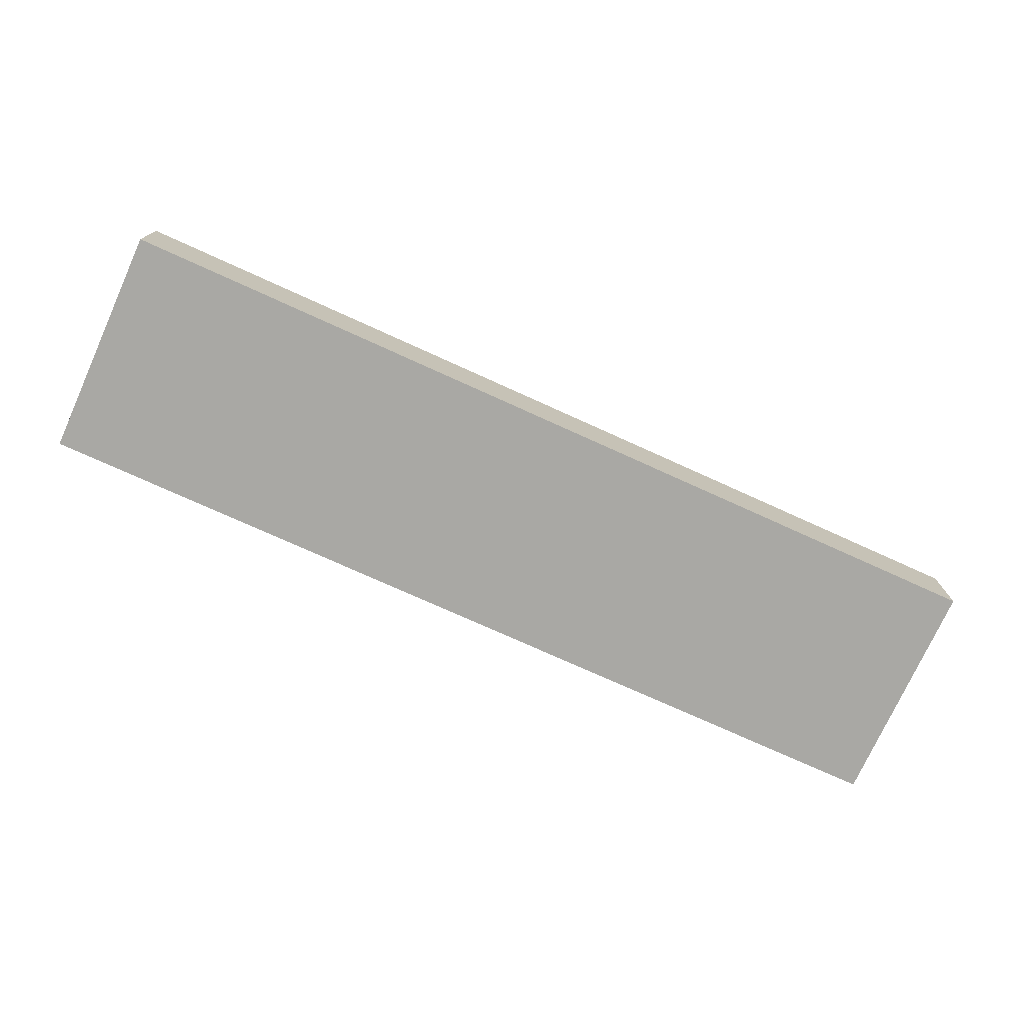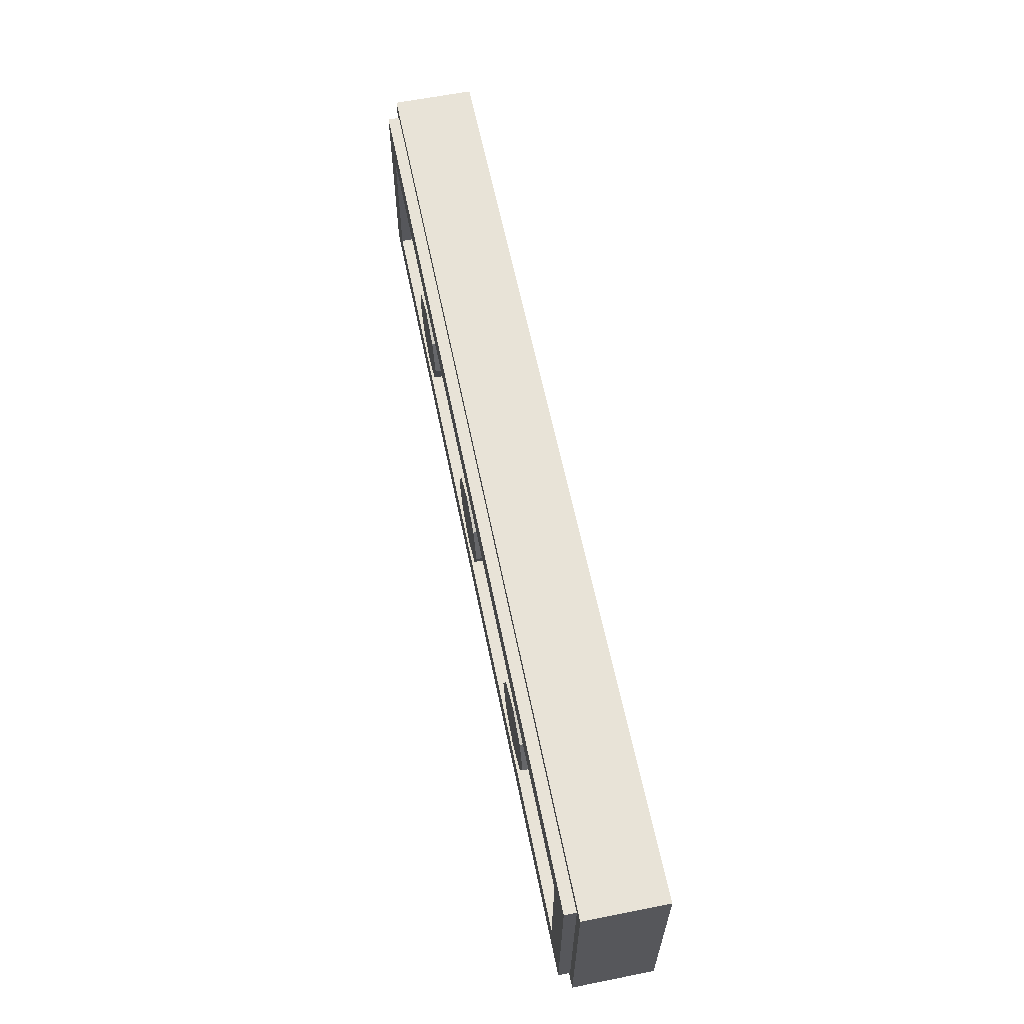
<metadata>
{"format":"obj","ext":"obj","renderer":"f3d","projection":"perspective","resolution":1024,"background":"white","views":[{"elev":-74.9,"azim":155.6,"up":"+Y"},{"elev":61.6,"azim":-101.5,"up":"+Z"}]}
</metadata>
<code>
v -2 0.35 0.5
v -2 0 0.5
v 2 0 0.5
v 2 0.35 0.5
v -2 0.35 -0.5
v -2 0 -0.5
v -2 0 0.5
v -2 0.35 0.5
v 2 0.35 -0.5
v 2 0 -0.5
v -2 0 -0.5
v -2 0.35 -0.5
v 2 0.35 0.5
v 2 0 0.5
v 2 0 -0.5
v 2 0.35 -0.5
v -1.95 0.4 0.45
v -1.95 0.35 0.45
v 1.95 0.35 0.45
v 1.95 0.4 0.45
v -1.95 0.4 -0.45
v -1.95 0.35 -0.45
v -1.95 0.35 0.45
v -1.95 0.4 0.45
v 1.95 0.4 -0.45
v 1.95 0.35 -0.45
v -1.95 0.35 -0.45
v -1.95 0.4 -0.45
v 1.95 0.4 0.45
v 1.95 0.35 0.45
v 1.95 0.35 -0.45
v 1.95 0.4 -0.45
v -1.8 0.2 0.3
v 1.8 0.2 0.3
v 1.8 0.2 -0.3
v -1.8 0.2 -0.3
v -1.8 0.2 0.3
v -1.8 0.4 0.3
v 1.8 0.4 0.3
v 1.8 0.2 0.3
v -1.8 0.2 -0.3
v -1.8 0.4 -0.3
v -1.8 0.4 0.3
v -1.8 0.2 0.3
v 1.8 0.2 -0.3
v 1.8 0.4 -0.3
v -1.8 0.4 -0.3
v -1.8 0.2 -0.3
v 1.8 0.2 0.3
v 1.8 0.4 0.3
v 1.8 0.4 -0.3
v 1.8 0.2 -0.3
v -1.95 0.4 0.45
v -1.8 0.4 0.3
v -1.8 0.4 -0.3
v -1.95 0.4 -0.45
v 1.95 0.4 -0.45
v 1.8 0.4 -0.3
v 1.8 0.4 0.3
v 1.95 0.4 0.45
v 1.95 0.4 0.45
v 1.8 0.4 0.3
v -1.8 0.4 0.3
v -1.95 0.4 0.45
v -1.95 0.4 -0.45
v -1.8 0.4 -0.3
v 1.8 0.4 -0.3
v 1.95 0.4 -0.45
v -2 0.35 0.5
v -1.95 0.35 0.45
v -1.95 0.35 -0.45
v -2 0.35 -0.5
v 2 0.35 -0.5
v 1.95 0.35 -0.45
v 1.95 0.35 0.45
v 2 0.35 0.5
v 2 0.35 0.5
v 1.95 0.35 0.45
v -1.95 0.35 0.45
v -2 0.35 0.5
v -2 0.35 -0.5
v -1.95 0.35 -0.45
v 1.95 0.35 -0.45
v 2 0.35 -0.5
v 0 0.4 0
v 0.2 0.4 0
v 0.1414 0.4 0.1414
v 0 0.4 0
v 0.1414 0.4 0.1414
v 0 0.4 0.2
v 0 0.4 0
v 0 0.4 0.2
v -0.1414 0.4 0.1414
v 0 0.4 0
v -0.1414 0.4 0.1414
v -0.2 0.4 0
v 0 0.4 0
v -0.2 0.4 0
v -0.1414 0.4 -0.1414
v 0 0.4 0
v -0.1414 0.4 -0.1414
v 0 0.4 -0.2
v 0 0.4 0
v 0 0.4 -0.2
v 0.1414 0.4 -0.1414
v 0 0.4 0
v 0.1414 0.4 -0.1414
v 0.2 0.4 0
v 0.1414 0.4 0.1414
v 0.2 0.4 0
v 0.2 0.2 0
v 0.1414 0.2 0.1414
v 0 0.4 0.2
v 0.1414 0.4 0.1414
v 0.1414 0.2 0.1414
v 0 0.2 0.2
v -0.1414 0.4 0.1414
v 0 0.4 0.2
v 0 0.2 0.2
v -0.1414 0.2 0.1414
v -0.2 0.4 0
v -0.1414 0.4 0.1414
v -0.1414 0.2 0.1414
v -0.2 0.2 0
v -0.1414 0.4 -0.1414
v -0.2 0.4 0
v -0.2 0.2 0
v -0.1414 0.2 -0.1414
v 0 0.4 -0.2
v -0.1414 0.4 -0.1414
v -0.1414 0.2 -0.1414
v 0 0.2 -0.2
v 0.1414 0.4 -0.1414
v 0 0.4 -0.2
v 0 0.2 -0.2
v 0.1414 0.2 -0.1414
v 0.2 0.4 0
v 0.1414 0.4 -0.1414
v 0.1414 0.2 -0.1414
v 0.2 0.2 0
v -1 0.4 0
v -0.8 0.4 0
v -0.8586 0.4 0.1414
v -1 0.4 0
v -0.8586 0.4 0.1414
v -1 0.4 0.2
v -1 0.4 0
v -1 0.4 0.2
v -1.141 0.4 0.1414
v -1 0.4 0
v -1.141 0.4 0.1414
v -1.2 0.4 0
v -1 0.4 0
v -1.2 0.4 0
v -1.141 0.4 -0.1414
v -1 0.4 0
v -1.141 0.4 -0.1414
v -1 0.4 -0.2
v -1 0.4 0
v -1 0.4 -0.2
v -0.8586 0.4 -0.1414
v -1 0.4 0
v -0.8586 0.4 -0.1414
v -0.8 0.4 0
v -0.8586 0.4 0.1414
v -0.8 0.4 0
v -0.8 0.2 0
v -0.8586 0.2 0.1414
v -1 0.4 0.2
v -0.8586 0.4 0.1414
v -0.8586 0.2 0.1414
v -1 0.2 0.2
v -1.141 0.4 0.1414
v -1 0.4 0.2
v -1 0.2 0.2
v -1.141 0.2 0.1414
v -1.2 0.4 0
v -1.141 0.4 0.1414
v -1.141 0.2 0.1414
v -1.2 0.2 0
v -1.141 0.4 -0.1414
v -1.2 0.4 0
v -1.2 0.2 0
v -1.141 0.2 -0.1414
v -1 0.4 -0.2
v -1.141 0.4 -0.1414
v -1.141 0.2 -0.1414
v -1 0.2 -0.2
v -0.8586 0.4 -0.1414
v -1 0.4 -0.2
v -1 0.2 -0.2
v -0.8586 0.2 -0.1414
v -0.8 0.4 0
v -0.8586 0.4 -0.1414
v -0.8586 0.2 -0.1414
v -0.8 0.2 0
v 1 0.4 0
v 1.2 0.4 0
v 1.141 0.4 0.1414
v 1 0.4 0
v 1.141 0.4 0.1414
v 1 0.4 0.2
v 1 0.4 0
v 1 0.4 0.2
v 0.8586 0.4 0.1414
v 1 0.4 0
v 0.8586 0.4 0.1414
v 0.8 0.4 0
v 1 0.4 0
v 0.8 0.4 0
v 0.8586 0.4 -0.1414
v 1 0.4 0
v 0.8586 0.4 -0.1414
v 1 0.4 -0.2
v 1 0.4 0
v 1 0.4 -0.2
v 1.141 0.4 -0.1414
v 1 0.4 0
v 1.141 0.4 -0.1414
v 1.2 0.4 0
v 1.141 0.4 0.1414
v 1.2 0.4 0
v 1.2 0.2 0
v 1.141 0.2 0.1414
v 1 0.4 0.2
v 1.141 0.4 0.1414
v 1.141 0.2 0.1414
v 1 0.2 0.2
v 0.8586 0.4 0.1414
v 1 0.4 0.2
v 1 0.2 0.2
v 0.8586 0.2 0.1414
v 0.8 0.4 0
v 0.8586 0.4 0.1414
v 0.8586 0.2 0.1414
v 0.8 0.2 0
v 0.8586 0.4 -0.1414
v 0.8 0.4 0
v 0.8 0.2 0
v 0.8586 0.2 -0.1414
v 1 0.4 -0.2
v 0.8586 0.4 -0.1414
v 0.8586 0.2 -0.1414
v 1 0.2 -0.2
v 1.141 0.4 -0.1414
v 1 0.4 -0.2
v 1 0.2 -0.2
v 1.141 0.2 -0.1414
v 1.2 0.4 0
v 1.141 0.4 -0.1414
v 1.141 0.2 -0.1414
v 1.2 0.2 0
v -0.55 0 0.4
v -0.1 0 0.4
v -0.05 0 0.45
v -0.6 0 0.45
v -0.05 0 -0.45
v -0.1 0 -0.4
v -0.55 0 -0.4
v -0.6 0 -0.45
v -0.23 0 -0.275
v -0.265 0 -0.225
v -0.385 0 -0.225
v -0.42 0 -0.275
v -0.55 0 -0.145
v -0.42 0 -0.275
v -0.385 0 -0.225
v -0.55 0 -0.06
v -0.1 0 -0.145
v -0.1 0 -0.06
v -0.265 0 -0.225
v -0.23 0 -0.275
v -0.6 0 0.45
v -0.55 0 -0.06
v -0.55 0 0.4
v -0.6 0 -0.45
v -0.55 0 -0.145
v -0.55 0 -0.06
v -0.6 0 0.45
v -0.55 0 -0.145
v -0.6 0 -0.45
v -0.55 0 -0.4
v -0.05 0 0.45
v -0.1 0 0.4
v -0.1 0 -0.06
v -0.1 0 -0.06
v -0.1 0 -0.145
v -0.05 0 -0.45
v -0.05 0 0.45
v -0.1 0 -0.145
v -0.1 0 -0.4
v -0.05 0 -0.45
v -0.1 0 -0.06
v -0.1 0 0.4
v -0.55 0 0.4
v -0.55 0 -0.06
v -0.55 0 -0.145
v -0.55 0 -0.4
v -0.42 0 -0.275
v -0.55 0 -0.4
v -0.1 0 -0.4
v -0.23 0 -0.275
v -0.42 0 -0.275
v -0.1 0 -0.145
v -0.23 0 -0.275
v -0.1 0 -0.4
v -0.385 0 -0.225
v -0.265 0 -0.225
v -0.1 0 -0.06
v -0.55 0 -0.06
v -1.2 0 0.4
v -0.75 0 0.4
v -0.7 0 0.45
v -1.25 0 0.45
v -0.7 0 -0.45
v -0.75 0 -0.4
v -1.2 0 -0.4
v -1.25 0 -0.45
v -0.88 0 -0.275
v -0.915 0 -0.225
v -1.035 0 -0.225
v -1.07 0 -0.275
v -1.2 0 -0.145
v -1.07 0 -0.275
v -1.035 0 -0.225
v -1.2 0 -0.06
v -0.75 0 -0.145
v -0.75 0 -0.06
v -0.915 0 -0.225
v -0.88 0 -0.275
v -1.25 0 0.45
v -1.2 0 -0.06
v -1.2 0 0.4
v -1.2 0 -0.06
v -1.25 0 0.45
v -1.25 0 -0.45
v -1.2 0 -0.145
v -1.2 0 -0.145
v -1.25 0 -0.45
v -1.2 0 -0.4
v -0.7 0 0.45
v -0.75 0 0.4
v -0.75 0 -0.06
v -0.75 0 -0.06
v -0.75 0 -0.145
v -0.7 0 -0.45
v -0.7 0 0.45
v -0.75 0 -0.145
v -0.75 0 -0.4
v -0.7 0 -0.45
v -0.75 0 -0.06
v -0.75 0 0.4
v -1.2 0 0.4
v -1.2 0 -0.06
v -1.2 0 -0.145
v -1.2 0 -0.4
v -1.07 0 -0.275
v -1.2 0 -0.4
v -0.75 0 -0.4
v -0.88 0 -0.275
v -1.07 0 -0.275
v -0.75 0 -0.145
v -0.88 0 -0.275
v -0.75 0 -0.4
v -1.035 0 -0.225
v -0.915 0 -0.225
v -0.75 0 -0.06
v -1.2 0 -0.06
v -1.85 0 0.4
v -1.4 0 0.4
v -1.35 0 0.45
v -1.9 0 0.45
v -1.35 0 -0.45
v -1.4 0 -0.4
v -1.85 0 -0.4
v -1.9 0 -0.45
v -1.53 0 -0.275
v -1.565 0 -0.225
v -1.685 0 -0.225
v -1.72 0 -0.275
v -1.85 0 -0.145
v -1.72 0 -0.275
v -1.685 0 -0.225
v -1.85 0 -0.06
v -1.4 0 -0.145
v -1.4 0 -0.06
v -1.565 0 -0.225
v -1.53 0 -0.275
v -1.9 0 0.45
v -1.85 0 -0.06
v -1.85 0 0.4
v -1.85 0 -0.06
v -1.9 0 0.45
v -1.9 0 -0.45
v -1.85 0 -0.145
v -1.85 0 -0.145
v -1.9 0 -0.45
v -1.85 0 -0.4
v -1.35 0 0.45
v -1.4 0 0.4
v -1.4 0 -0.06
v -1.35 0 -0.45
v -1.35 0 0.45
v -1.4 0 -0.06
v -1.4 0 -0.145
v -1.4 0 -0.145
v -1.4 0 -0.4
v -1.35 0 -0.45
v -1.4 0 -0.06
v -1.4 0 0.4
v -1.85 0 0.4
v -1.85 0 -0.06
v -1.85 0 -0.145
v -1.85 0 -0.4
v -1.72 0 -0.275
v -1.85 0 -0.4
v -1.4 0 -0.4
v -1.53 0 -0.275
v -1.72 0 -0.275
v -1.4 0 -0.145
v -1.53 0 -0.275
v -1.4 0 -0.4
v -1.685 0 -0.225
v -1.565 0 -0.225
v -1.4 0 -0.06
v -1.85 0 -0.06
v -1.9 0 0.45
v -2 0 0.5
v -2 0 -0.5
v -1.9 0 -0.45
v -1.25 0 -0.45
v -1.25 0 0.45
v -1.35 0 0.45
v -1.35 0 -0.45
v -0.6 0 -0.45
v -0.6 0 0.45
v -0.7 0 0.45
v -0.7 0 -0.45
v -1.9 0 0.45
v -1.35 0 0.45
v -1.3 0 0.5
v -2 0 0.5
v -1.35 0 0.45
v -1.25 0 0.45
v -0.65 0 0.5
v -1.3 0 0.5
v -0.65 0 0.5
v -1.25 0 0.45
v -0.7 0 0.45
v -0.7 0 0.45
v -0.6 0 0.45
v 0 0 0.5
v -0.65 0 0.5
v 0 0 0.5
v -0.6 0 0.45
v -0.05 0 0.45
v -2 0 -0.5
v -1.3 0 -0.5
v -1.35 0 -0.45
v -1.9 0 -0.45
v -0.65 0 -0.5
v -1.25 0 -0.45
v -1.35 0 -0.45
v -1.3 0 -0.5
v -0.7 0 -0.45
v -1.25 0 -0.45
v -0.65 0 -0.5
v -0.7 0 -0.45
v -0.65 0 -0.5
v 0 0 -0.5
v -0.6 0 -0.45
v -0.05 0 -0.45
v -0.6 0 -0.45
v 0 0 -0.5
v 0.05 0 0.45
v 0.1 0 0.4
v 0.55 0 0.4
v 0.6 0 0.45
v 0.55 0 -0.4
v 0.1 0 -0.4
v 0.05 0 -0.45
v 0.6 0 -0.45
v 0.23 0 -0.275
v 0.42 0 -0.275
v 0.385 0 -0.225
v 0.265 0 -0.225
v 0.55 0 -0.145
v 0.55 0 -0.06
v 0.385 0 -0.225
v 0.42 0 -0.275
v 0.1 0 -0.145
v 0.23 0 -0.275
v 0.265 0 -0.225
v 0.1 0 -0.06
v 0.6 0 0.45
v 0.55 0 0.4
v 0.55 0 -0.06
v 0.55 0 -0.06
v 0.55 0 -0.145
v 0.6 0 -0.45
v 0.6 0 0.45
v 0.55 0 -0.145
v 0.55 0 -0.4
v 0.6 0 -0.45
v 0.05 0 0.45
v 0.1 0 -0.06
v 0.1 0 0.4
v 0.05 0 -0.45
v 0.1 0 -0.145
v 0.1 0 -0.06
v 0.05 0 0.45
v 0.1 0 -0.145
v 0.05 0 -0.45
v 0.1 0 -0.4
v 0.55 0 0.4
v 0.1 0 0.4
v 0.1 0 -0.06
v 0.55 0 -0.06
v 0.55 0 -0.145
v 0.42 0 -0.275
v 0.55 0 -0.4
v 0.55 0 -0.4
v 0.42 0 -0.275
v 0.23 0 -0.275
v 0.1 0 -0.4
v 0.1 0 -0.145
v 0.1 0 -0.4
v 0.23 0 -0.275
v 0.1 0 -0.06
v 0.265 0 -0.225
v 0.385 0 -0.225
v 0.55 0 -0.06
v 0.7 0 0.45
v 0.75 0 0.4
v 1.2 0 0.4
v 1.25 0 0.45
v 1.2 0 -0.4
v 0.75 0 -0.4
v 0.7 0 -0.45
v 1.25 0 -0.45
v 1.035 0 -0.225
v 0.915 0 -0.225
v 0.88 0 -0.275
v 1.07 0 -0.275
v 1.2 0 -0.145
v 1.2 0 -0.06
v 1.035 0 -0.225
v 1.07 0 -0.275
v 0.75 0 -0.145
v 0.88 0 -0.275
v 0.915 0 -0.225
v 0.75 0 -0.06
v 1.25 0 0.45
v 1.2 0 0.4
v 1.2 0 -0.06
v 1.2 0 -0.06
v 1.2 0 -0.145
v 1.25 0 -0.45
v 1.25 0 0.45
v 1.2 0 -0.145
v 1.2 0 -0.4
v 1.25 0 -0.45
v 0.7 0 0.45
v 0.75 0 -0.06
v 0.75 0 0.4
v 0.75 0 -0.06
v 0.7 0 0.45
v 0.7 0 -0.45
v 0.75 0 -0.145
v 0.75 0 -0.145
v 0.7 0 -0.45
v 0.75 0 -0.4
v 1.2 0 0.4
v 0.75 0 0.4
v 0.75 0 -0.06
v 1.2 0 -0.06
v 1.2 0 -0.145
v 1.07 0 -0.275
v 1.2 0 -0.4
v 0.88 0 -0.275
v 0.75 0 -0.4
v 1.2 0 -0.4
v 1.07 0 -0.275
v 0.75 0 -0.145
v 0.75 0 -0.4
v 0.88 0 -0.275
v 0.75 0 -0.06
v 0.915 0 -0.225
v 1.035 0 -0.225
v 1.2 0 -0.06
v 1.35 0 0.45
v 1.4 0 0.4
v 1.85 0 0.4
v 1.9 0 0.45
v 1.85 0 -0.4
v 1.4 0 -0.4
v 1.35 0 -0.45
v 1.9 0 -0.45
v 1.53 0 -0.275
v 1.72 0 -0.275
v 1.685 0 -0.225
v 1.565 0 -0.225
v 1.85 0 -0.145
v 1.85 0 -0.06
v 1.685 0 -0.225
v 1.72 0 -0.275
v 1.4 0 -0.145
v 1.53 0 -0.275
v 1.565 0 -0.225
v 1.4 0 -0.06
v 1.9 0 0.45
v 1.85 0 0.4
v 1.85 0 -0.06
v 1.9 0 -0.45
v 1.9 0 0.45
v 1.85 0 -0.06
v 1.85 0 -0.145
v 1.85 0 -0.145
v 1.85 0 -0.4
v 1.9 0 -0.45
v 1.35 0 0.45
v 1.4 0 -0.06
v 1.4 0 0.4
v 1.35 0 -0.45
v 1.4 0 -0.145
v 1.4 0 -0.06
v 1.35 0 0.45
v 1.4 0 -0.145
v 1.35 0 -0.45
v 1.4 0 -0.4
v 1.85 0 0.4
v 1.4 0 0.4
v 1.4 0 -0.06
v 1.85 0 -0.06
v 1.85 0 -0.145
v 1.72 0 -0.275
v 1.85 0 -0.4
v 1.85 0 -0.4
v 1.72 0 -0.275
v 1.53 0 -0.275
v 1.4 0 -0.4
v 1.4 0 -0.145
v 1.4 0 -0.4
v 1.53 0 -0.275
v 1.4 0 -0.06
v 1.565 0 -0.225
v 1.685 0 -0.225
v 1.85 0 -0.06
v 1.9 0 0.45
v 1.9 0 -0.45
v 2 0 -0.5
v 2 0 0.5
v 1.25 0 -0.45
v 1.35 0 -0.45
v 1.35 0 0.45
v 1.25 0 0.45
v 0.7 0 0.45
v 0.6 0 0.45
v 0.6 0 -0.45
v 0.7 0 -0.45
v 1.3 0 0.5
v 1.35 0 0.45
v 1.9 0 0.45
v 2 0 0.5
v 0.65 0 0.5
v 1.25 0 0.45
v 1.35 0 0.45
v 1.3 0 0.5
v 0.65 0 0.5
v 0.7 0 0.45
v 1.25 0 0.45
v 0.7 0 0.45
v 0.65 0 0.5
v 0 0 0.5
v 0.6 0 0.45
v 0 0 0.5
v 0.05 0 0.45
v 0.6 0 0.45
v 1.35 0 -0.45
v 1.3 0 -0.5
v 2 0 -0.5
v 1.9 0 -0.45
v 1.35 0 -0.45
v 1.25 0 -0.45
v 0.65 0 -0.5
v 1.3 0 -0.5
v 1.25 0 -0.45
v 0.7 0 -0.45
v 0.65 0 -0.5
v 0.7 0 -0.45
v 0.6 0 -0.45
v 0 0 -0.5
v 0.65 0 -0.5
v 0.6 0 -0.45
v 0.05 0 -0.45
v 0 0 -0.5
v -0.05 0 -0.45
v 0.05 0 0.45
v 0 0 0.5
v -0.05 0 0.45
v 0.05 0 0.45
v -0.05 0 -0.45
v 0 0 -0.5
v 0.05 0 -0.45
g mesh950778
f 1 2 3
f 3 4 1
f 5 6 7
f 7 8 5
f 9 10 11
f 11 12 9
f 13 14 15
f 15 16 13
g mesh950780
f 17 18 19
f 19 20 17
f 21 22 23
f 23 24 21
f 25 26 27
f 27 28 25
f 29 30 31
f 31 32 29
g mesh950782
f 33 34 35
f 35 36 33
f 37 38 39
f 39 40 37
f 41 42 43
f 43 44 41
f 45 46 47
f 47 48 45
f 49 50 51
f 51 52 49
f 53 54 55
f 55 56 53
f 57 58 59
f 59 60 57
f 61 62 63
f 63 64 61
f 65 66 67
f 67 68 65
f 69 70 71
f 71 72 69
f 73 74 75
f 75 76 73
f 77 78 79
f 79 80 77
f 81 82 83
f 83 84 81
g mesh950787
f 85 87 86
f 88 90 89
f 91 93 92
f 94 96 95
f 97 99 98
f 100 102 101
f 103 105 104
f 106 108 107
g mesh950789
f 109 111 110
f 111 109 112
f 113 115 114
f 115 113 116
f 117 119 118
f 119 117 120
f 121 123 122
f 123 121 124
f 125 127 126
f 127 125 128
f 129 131 130
f 131 129 132
f 133 135 134
f 135 133 136
f 137 139 138
f 139 137 140
g mesh950795
f 141 143 142
f 144 146 145
f 147 149 148
f 150 152 151
f 153 155 154
f 156 158 157
f 159 161 160
f 162 164 163
g mesh950797
f 165 167 166
f 167 165 168
f 169 171 170
f 171 169 172
f 173 175 174
f 175 173 176
f 177 179 178
f 179 177 180
f 181 183 182
f 183 181 184
f 185 187 186
f 187 185 188
f 189 191 190
f 191 189 192
f 193 195 194
f 195 193 196
g mesh950803
f 197 199 198
f 200 202 201
f 203 205 204
f 206 208 207
f 209 211 210
f 212 214 213
f 215 217 216
f 218 220 219
g mesh950805
f 221 223 222
f 223 221 224
f 225 227 226
f 227 225 228
f 229 231 230
f 231 229 232
f 233 235 234
f 235 233 236
f 237 239 238
f 239 237 240
f 241 243 242
f 243 241 244
f 245 247 246
f 247 245 248
f 249 251 250
f 251 249 252
g mesh950809
f 253 254 255
f 255 256 253
f 257 258 259
f 259 260 257
f 261 262 263
f 263 264 261
f 265 266 267
f 267 268 265
f 269 270 271
f 271 272 269
f 273 274 275
f 276 277 278
f 278 279 276
f 280 281 282
f 283 284 285
f 286 287 288
f 288 289 286
f 290 291 292
f 293 294 295
f 295 296 293
f 297 298 299
f 300 301 302
f 302 303 300
f 304 305 306
f 307 308 309
f 309 310 307
f 311 312 313
f 313 314 311
f 315 316 317
f 317 318 315
f 319 320 321
f 321 322 319
f 323 324 325
f 325 326 323
f 327 328 329
f 329 330 327
f 331 332 333
f 334 335 336
f 336 337 334
f 338 339 340
f 341 342 343
f 344 345 346
f 346 347 344
f 348 349 350
f 351 352 353
f 353 354 351
f 355 356 357
f 358 359 360
f 360 361 358
f 362 363 364
f 365 366 367
f 367 368 365
f 369 370 371
f 371 372 369
f 373 374 375
f 375 376 373
f 377 378 379
f 379 380 377
f 381 382 383
f 383 384 381
f 385 386 387
f 387 388 385
f 389 390 391
f 392 393 394
f 394 395 392
f 396 397 398
f 399 400 401
f 402 403 404
f 404 405 402
f 406 407 408
f 409 410 411
f 411 412 409
f 413 414 415
f 416 417 418
f 418 419 416
f 420 421 422
f 423 424 425
f 425 426 423
f 427 428 429
f 429 430 427
f 431 432 433
f 433 434 431
f 435 436 437
f 437 438 435
f 439 440 441
f 441 442 439
f 443 444 445
f 445 446 443
f 447 448 449
f 450 451 452
f 452 453 450
f 454 455 456
f 457 458 459
f 459 460 457
f 461 462 463
f 463 464 461
f 465 466 467
f 468 469 470
f 470 471 468
f 472 473 474
f 475 476 477
f 477 478 475
f 479 480 481
f 481 482 479
f 483 484 485
f 485 486 483
f 487 488 489
f 489 490 487
f 491 492 493
f 493 494 491
f 495 496 497
f 498 499 500
f 500 501 498
f 502 503 504
f 505 506 507
f 508 509 510
f 510 511 508
f 512 513 514
f 515 516 517
f 517 518 515
f 519 520 521
f 522 523 524
f 524 525 522
f 526 527 528
f 529 530 531
f 531 532 529
f 533 534 535
f 535 536 533
f 537 538 539
f 539 540 537
f 541 542 543
f 543 544 541
f 545 546 547
f 547 548 545
f 549 550 551
f 551 552 549
f 553 554 555
f 556 557 558
f 558 559 556
f 560 561 562
f 563 564 565
f 566 567 568
f 568 569 566
f 570 571 572
f 573 574 575
f 575 576 573
f 577 578 579
f 580 581 582
f 582 583 580
f 584 585 586
f 587 588 589
f 589 590 587
f 591 592 593
f 593 594 591
f 595 596 597
f 597 598 595
f 599 600 601
f 601 602 599
f 603 604 605
f 605 606 603
f 607 608 609
f 609 610 607
f 611 612 613
f 614 615 616
f 616 617 614
f 618 619 620
f 621 622 623
f 624 625 626
f 626 627 624
f 628 629 630
f 631 632 633
f 633 634 631
f 635 636 637
f 638 639 640
f 640 641 638
f 642 643 644
f 645 646 647
f 647 648 645
f 649 650 651
f 651 652 649
f 653 654 655
f 655 656 653
f 657 658 659
f 659 660 657
f 661 662 663
f 663 664 661
f 665 666 667
f 667 668 665
f 669 670 671
f 672 673 674
f 674 675 672
f 676 677 678
f 679 680 681
f 681 682 679
f 683 684 685
f 685 686 683
f 687 688 689
f 690 691 692
f 692 693 690
f 694 695 696
f 697 698 699
f 699 700 697
f 701 702 703
f 703 704 701

</code>
